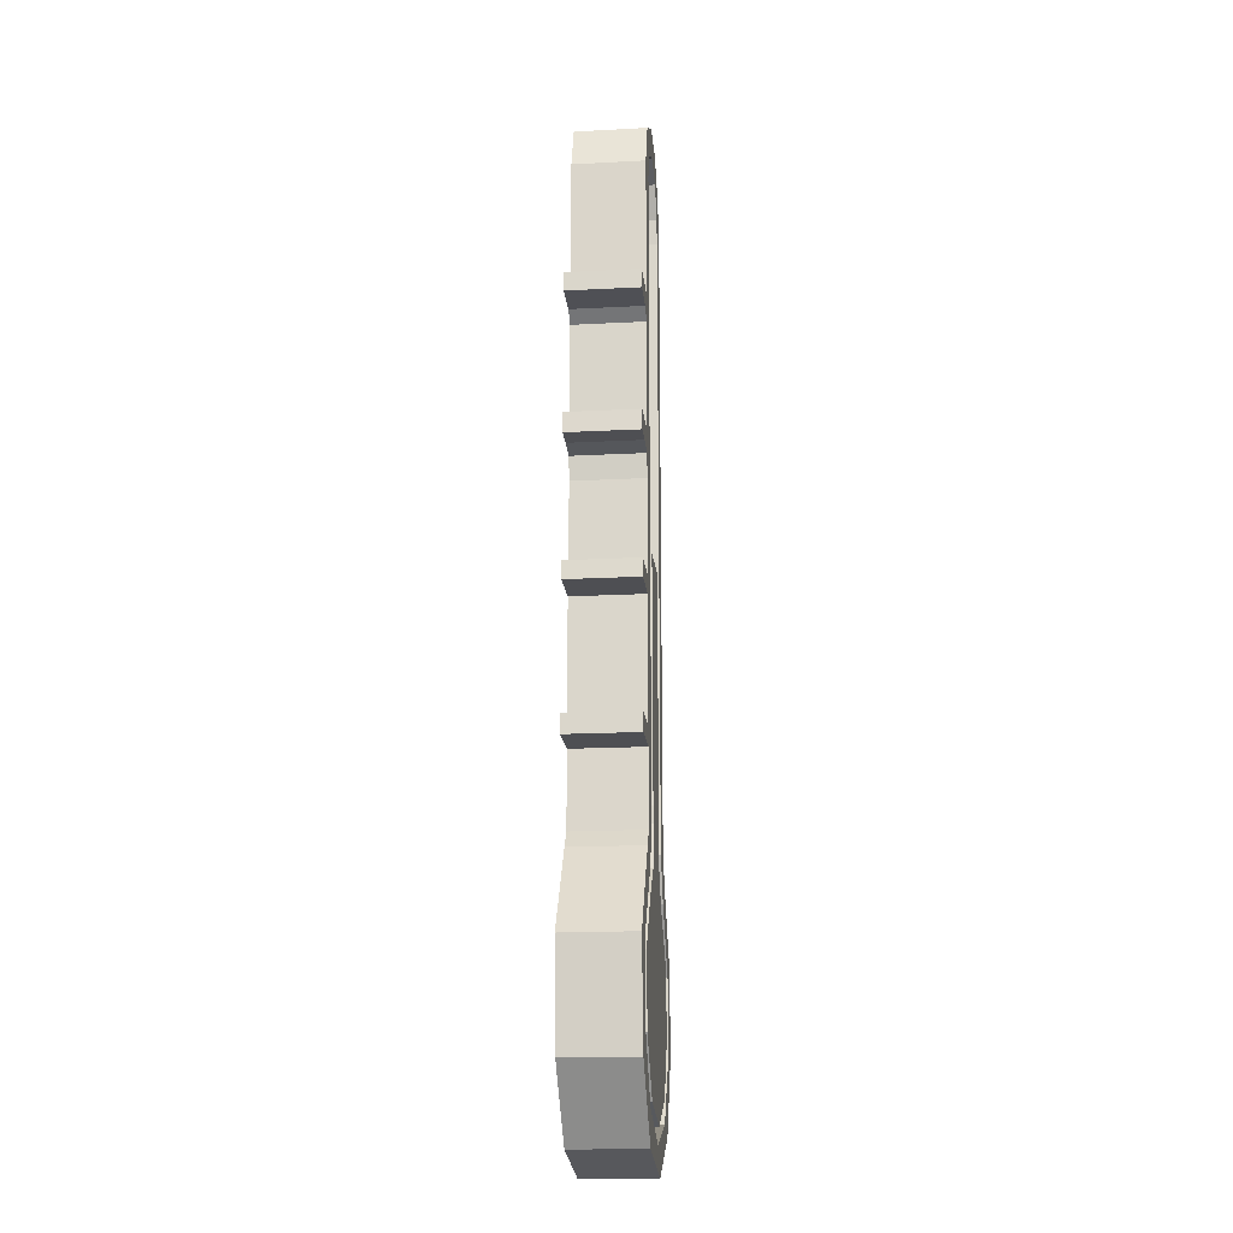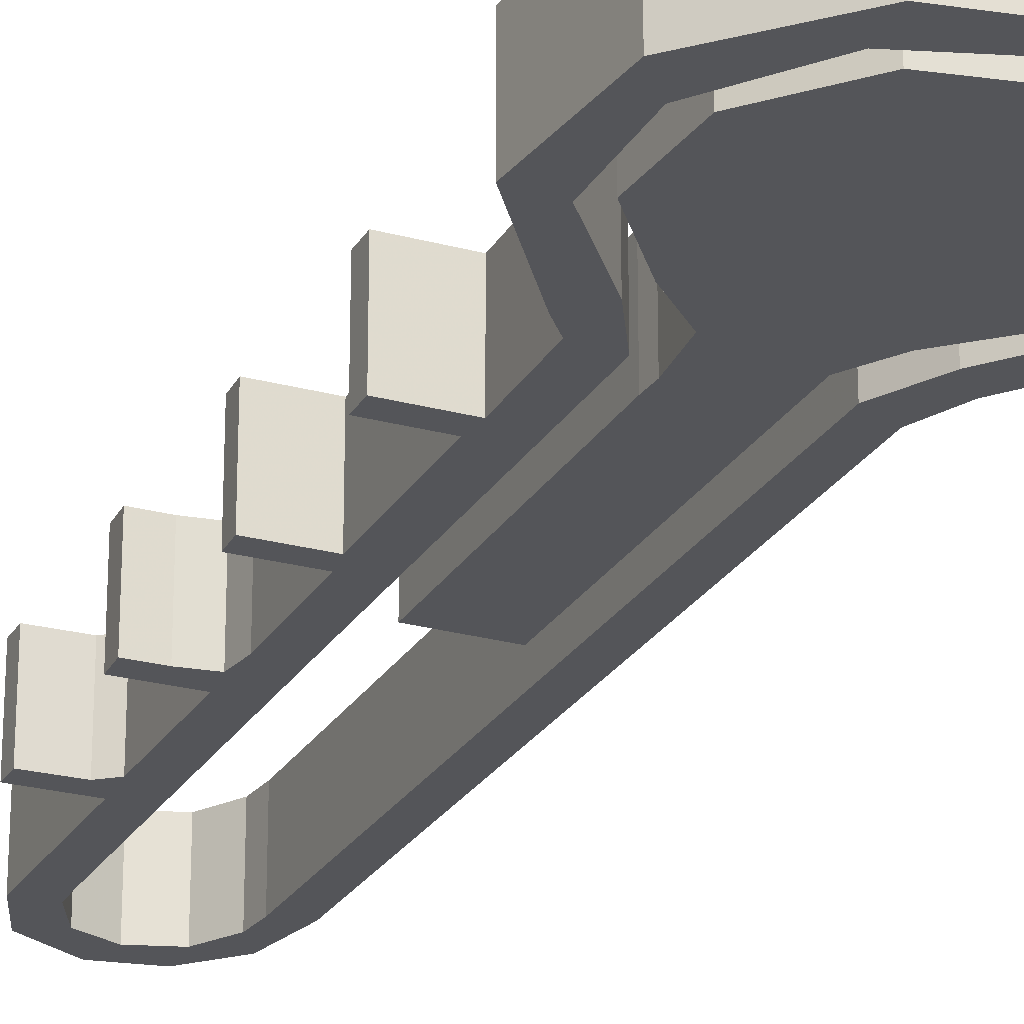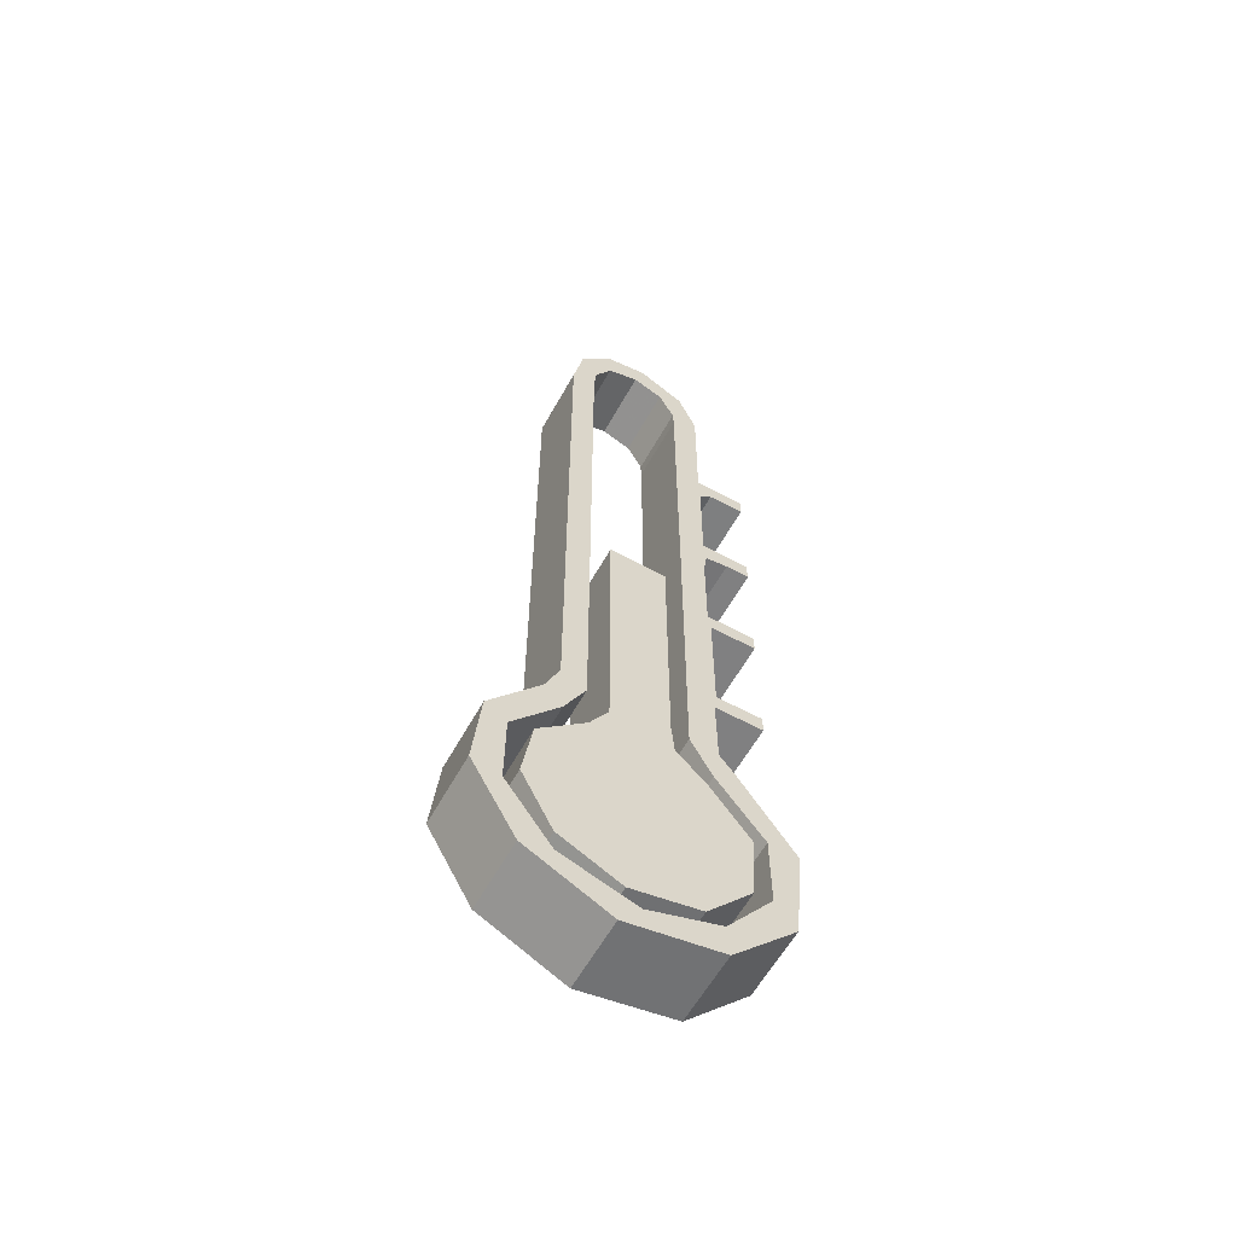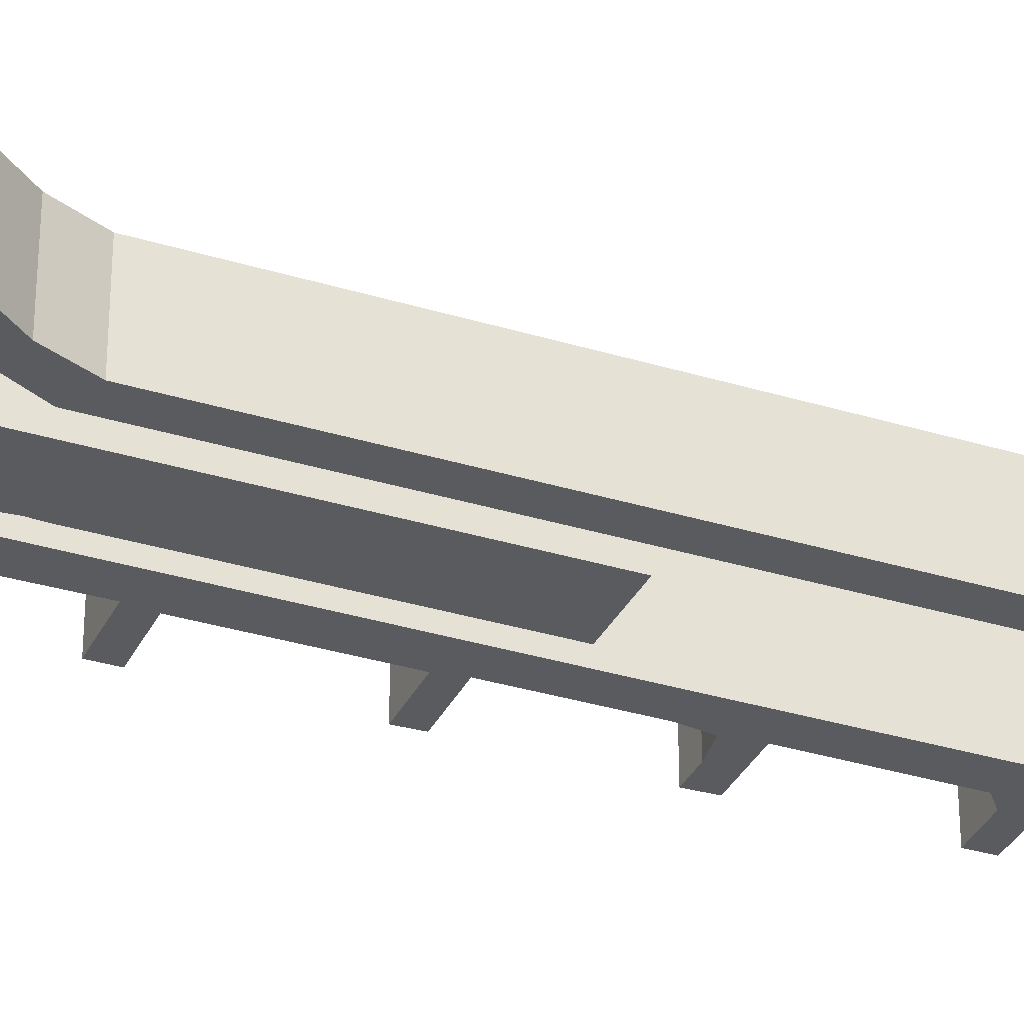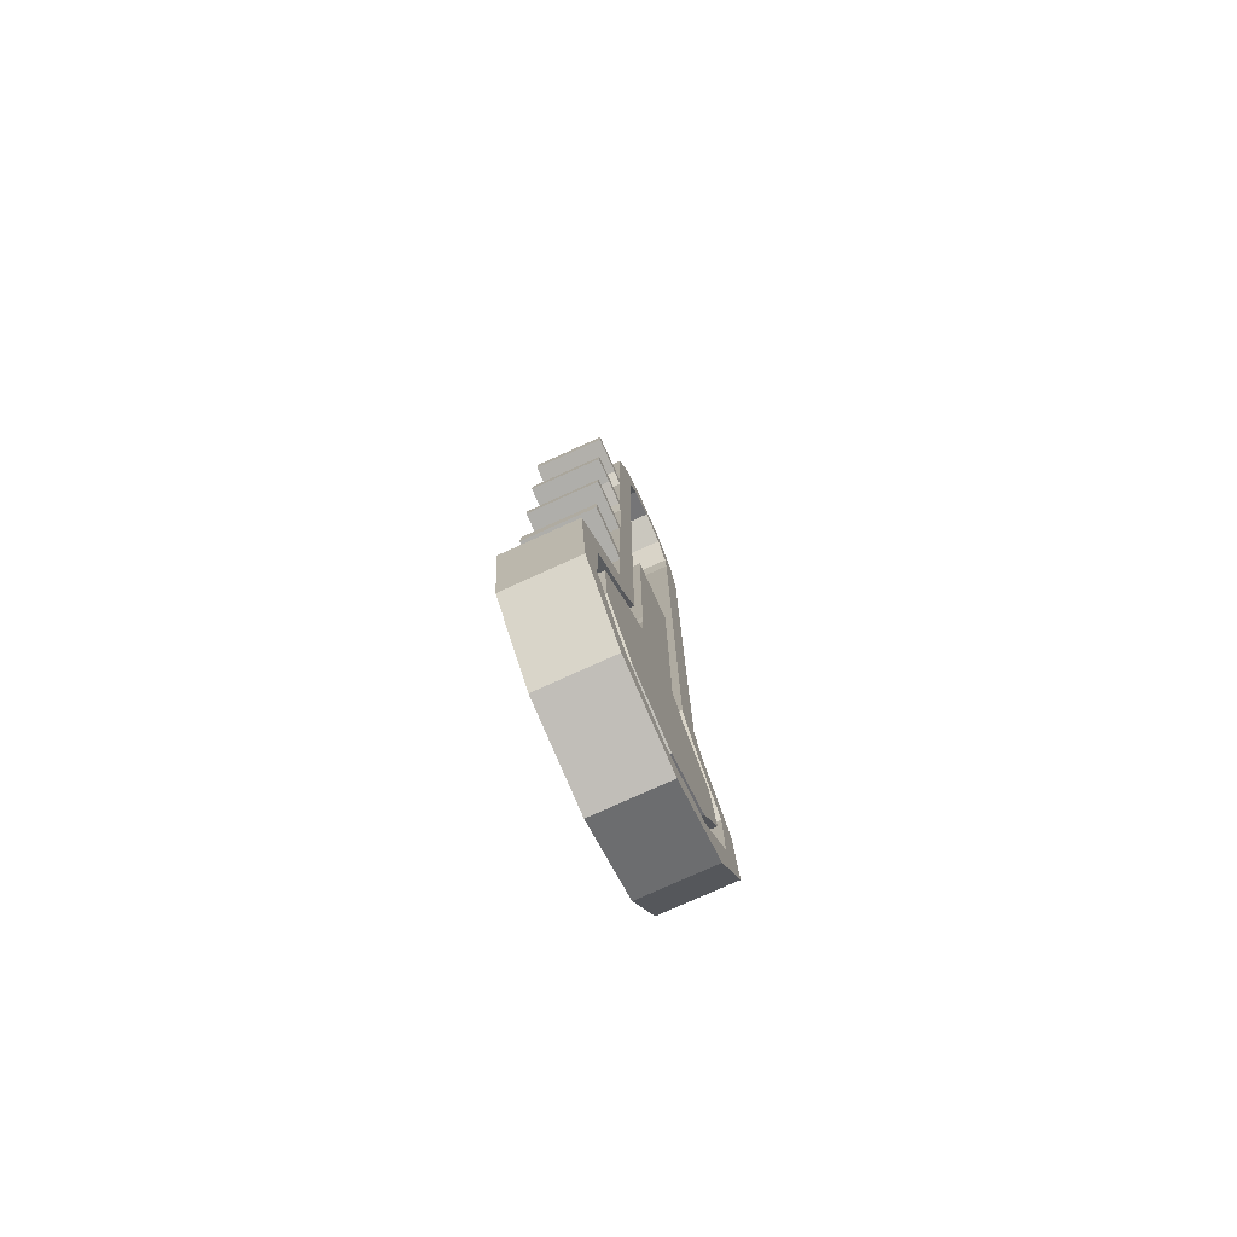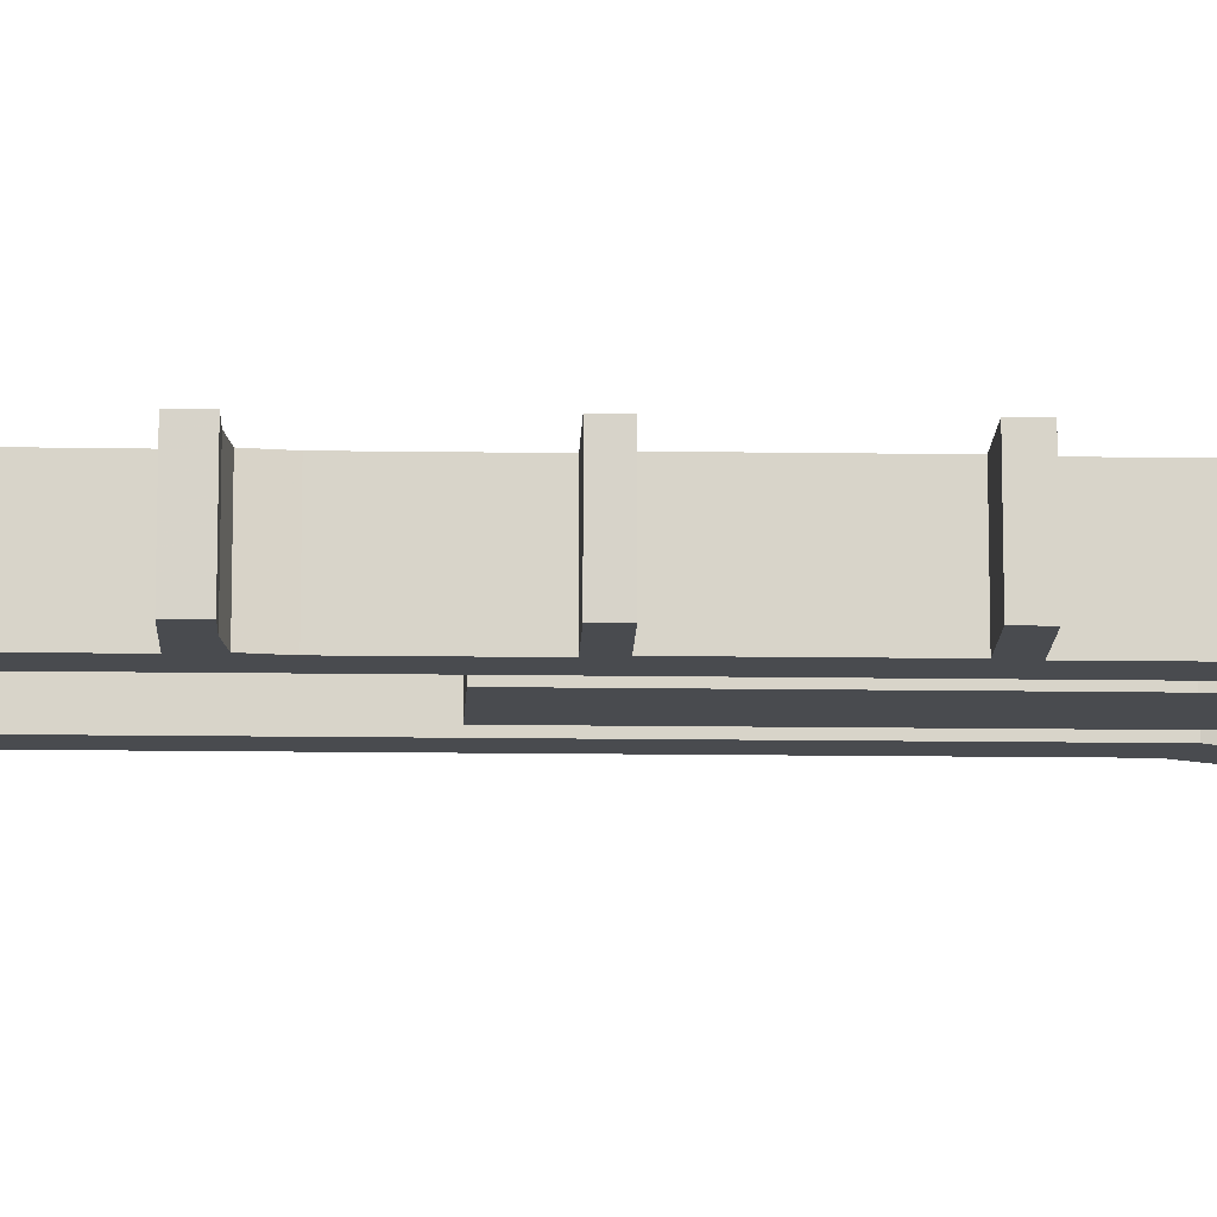
<metadata>
{"format":"obj","ext":"obj","renderer":"f3d","projection":"perspective","resolution":1024,"background":"white","views":[{"elev":-18.2,"azim":95.8,"up":"+Z"},{"elev":-24.8,"azim":156.1,"up":"+Y"},{"elev":-60.1,"azim":-29.0,"up":"+Z"},{"elev":-33.4,"azim":-112.8,"up":"+Y"},{"elev":-77.6,"azim":114.3,"up":"+Z"},{"elev":-14.0,"azim":88.1,"up":"+Y"}]}
</metadata>
<code>
o obj_0
v -5.484 		-7.65 		165.1
v 11.7 		-7.65 		84.23
v 1.37 		2.35 		170.9
v -3.093 		2.35 		169.5
v -7.735 		2.35 		168.9
v 18.56 		-7.65 		84.23
v -3.093 		-7.65 		169.5
v 18.56 		-7.65 		86.84
v 12.01 		-7.65 		86.84
v 1.37 		-7.65 		170.9
v -7.735 		-7.65 		168.9
v 11.8 		2.35 		73.91
v -3.285 		2.35 		173.8
v 2.7 		2.35 		174.9
v 5.629 		2.35 		169.1
v 2.7 		-7.65 		174.9
v 15.28 		-7.65 		123.1
v -3.285 		-7.65 		173.8
v 12.06 		-7.65 		122.7
v 12.06 		2.35 		122.7
v 18.56 		2.35 		86.84
v 15.28 		2.35 		123.1
v 18.56 		2.35 		84.23
v 12.01 		2.35 		86.84
v 18.66 		-7.65 		123.1
v 13.65 		2.35 		71.61
v 7.815 		2.35 		164.6
v 21.78 		-7.65 		59.9
v 18.66 		2.35 		123.1
v 11.8 		-7.65 		73.91
v 5.629 		-7.65 		169.1
v 18.56 		2.35 		125.9
v 21.78 		2.35 		59.9
v 11.7 		2.35 		125.9
v 11.7 		-7.65 		125.9
v 13.65 		-7.65 		71.61
v 7.815 		-7.65 		164.6
v 17.53 		2.35 		49.55
v 17.53 		-7.65 		49.55
v 7.815 		-7.65 		74.31
v 10.88 		-7.65 		68.7
v 9.158 		2.35 		171.3
v 18.56 		-7.65 		125.9
v 11.7 		2.35 		164.8
v 11.7 		-7.65 		164.8
v 11.6 		-7.65 		106.3
v 18.45 		-7.65 		106.3
v 9.158 		-7.65 		171.3
v 10.88 		2.35 		68.7
v 7.815 		2.35 		74.31
v 18.45 		2.35 		106.3
v 10.17 		-7.65 		66.19
v 15.08 		2.35 		49.35
v 15.08 		-7.65 		49.35
v 11.8 		2.35 		141.2
v 11.6 		2.35 		106.3
v 8.8 		-7.65 		42.08
v 8.8 		2.35 		42.08
v 10.17 		2.35 		66.19
v -2.824 		-7.65 		72.11
v 17.51 		2.35 		60.22
v 18.56 		-7.65 		103.8
v 17.51 		-7.65 		60.22
v 18.56 		2.35 		103.8
v -2.824 		2.35 		72.11
v -5.484 		-7.65 		67.8
v 12.01 		-7.65 		103.8
v 12.01 		2.35 		103.8
v 11.8 		-7.65 		141.2
v 13.54 		2.35 		142.6
v -9.27 		-7.65 		76.22
v -11.32 		-7.65 		71.41
v -5.484 		2.35 		67.8
v -11.32 		2.35 		71.41
v -9.27 		2.35 		76.22
v 15.69 		2.35 		58.94
v 15.69 		-7.65 		58.94
v -5.791 		2.35 		161.6
v -8.758 		-7.65 		68.7
v -5.791 		-7.65 		74.51
v -5.791 		2.35 		74.51
v -9.27 		2.35 		160.9
v -8.758 		2.35 		68.7
v 11.6 		-7.65 		119.4
v 13.54 		-7.65 		142.6
v 11.6 		2.35 		119.4
v 7.918 		2.35 		162.1
v -5.791 		-7.65 		161.6
v 11.6 		2.35 		145.3
v 11.19 		-7.65 		41.09
v 1.166 		-7.65 		37.73
v -19.5 		-7.65 		50.86
v 5.36 		-7.65 		111.5
v -19.5 		2.35 		50.86
v 5.36 		2.35 		111.5
v -9.27 		-7.65 		160.9
v 1.166 		2.35 		37.73
v 11.19 		2.35 		41.09
v -13.32 		2.35 		39.86
v 11.54 		-7.65 		36.54
v -13.32 		-7.65 		39.86
v 18.66 		2.35 		145.3
v 18.66 		2.35 		142.7
v 7.918 		-7.65 		162.1
v -15.43 		-7.65 		60.33
v 11.54 		2.35 		36.54
v 11.6 		-7.65 		145.3
v -15.43 		2.35 		60.33
v 7.918 		2.35 		118.5
v 18.66 		-7.65 		142.7
v 18.66 		-7.65 		145.3
v 7.918 		-7.65 		118.5
v 20.4 		2.35 		45.95
v 20.4 		-7.65 		45.95
v -18.44 		2.35 		62.33
v -18.44 		-7.65 		62.33
v -12.17 		2.35 		61.53
v -12.17 		-7.65 		61.53
v -2.824 		-7.65 		111.6
v -2.824 		2.35 		111.6
v -15.51 		-7.65 		49.86
v -15.51 		2.35 		49.86
v 5.795 		-7.65 		70.48
v 5.795 		2.35 		70.48
v -13.57 		2.35 		52.56
v 5.36 		-7.65 		78.32
v 5.36 		2.35 		78.32
v -13.57 		-7.65 		52.56
v 5.258 		-7.65 		76.11
v -9.129 		2.35 		41.09
v 5.258 		2.35 		76.11
v -9.129 		-7.65 		41.09
v -1.699 		2.35 		34.12
v -1.699 		-7.65 		34.12
v -9.244 		2.35 		44.2
v -9.244 		-7.65 		44.2
v 11.7 		2.35 		84.23
v -0.778 		2.35 		40.13
v -0.778 		-7.65 		40.13
v -5.484 		2.35 		165.1
g group_0_11909273
f 5 13 4
f 7 11 1
f 6 8 9
f 10 18 7
f 18 11 7
f 14 3 13
f 15 3 14
f 3 4 13
f 10 7 4
f 10 4 3
f 17 19 20
f 17 20 22
f 21 8 6
f 21 6 23
f 40 2 9
f 6 9 2
f 5 11 18
f 25 17 22
f 25 22 29
f 21 24 9
f 21 9 8
f 27 15 42
f 14 42 15
f 30 2 40
f 16 18 10
f 10 31 16
f 31 10 3
f 31 3 15
f 45 48 37
f 32 34 35
f 32 35 43
f 40 41 30
f 36 30 41
f 39 38 90
f 14 13 18
f 14 18 16
f 33 61 26
f 12 26 49
f 49 50 12
f 42 44 27
f 13 5 18
f 46 47 51
f 46 51 56
f 16 31 48
f 31 37 48
f 53 54 57
f 53 57 58
f 26 36 28
f 26 28 33
f 31 15 27
f 31 27 37
f 47 62 64
f 47 64 51
f 41 49 63
f 67 9 24
f 67 24 68
f 38 39 61
f 63 61 39
f 42 14 16
f 12 30 36
f 12 36 26
f 62 67 68
f 62 68 64
f 42 48 45
f 42 45 44
f 55 109 89
f 79 72 116
f 42 16 48
f 84 46 56
f 75 81 74
f 76 77 54
f 76 54 53
f 50 49 41
f 50 41 40
f 34 55 35
f 69 35 55
f 61 63 49
f 79 80 72
f 71 72 80
f 59 52 76
f 83 74 81
f 52 77 76
f 104 112 107
f 85 107 69
f 87 109 104
f 84 86 20
f 44 87 27
f 85 69 55
f 85 55 70
f 60 66 123
f 139 123 66
f 86 84 56
f 44 89 87
f 101 92 94
f 80 88 71
f 88 1 96
f 11 96 1
f 114 90 100
f 101 94 99
f 103 70 102
f 89 102 70
f 70 55 89
f 81 80 79
f 81 79 83
f 93 126 95
f 38 113 98
f 98 106 97
f 106 133 97
f 107 45 104
f 37 104 45
f 90 91 100
f 134 100 91
f 96 71 88
f 61 33 38
f 103 110 85
f 103 85 70
f 107 85 111
f 110 111 85
f 102 111 110
f 102 110 103
f 106 98 113
f 29 22 32
f 34 32 22
f 34 22 20
f 90 114 39
f 45 107 89
f 45 89 44
f 75 74 72
f 75 72 71
f 49 26 61
f 17 35 19
f 28 36 63
f 108 83 105
f 79 105 83
f 96 82 71
f 72 74 116
f 112 104 109
f 51 64 68
f 51 68 56
f 113 38 33
f 25 43 17
f 35 17 43
f 74 115 116
f 82 96 11
f 41 63 36
f 114 28 39
f 63 39 28
f 24 50 68
f 40 9 67
f 1 88 78
f 78 80 81
f 62 47 67
f 47 46 67
f 73 117 118
f 73 118 66
f 86 109 20
f 34 20 109
f 58 73 53
f 65 119 120
f 57 54 52
f 139 57 52
f 77 52 54
f 84 112 46
f 95 120 119
f 95 119 93
f 122 108 121
f 105 121 108
f 60 119 65
f 74 83 115
f 108 115 83
f 60 65 73
f 60 73 66
f 104 37 87
f 27 87 37
f 92 116 94
f 115 94 116
f 129 123 124
f 79 116 105
f 56 68 50
f 86 56 109
f 55 34 109
f 87 89 109
f 35 69 112
f 69 107 112
f 126 127 95
f 117 125 128
f 117 128 118
f 106 114 100
f 115 108 94
f 122 94 108
f 124 131 129
f 78 81 75
f 78 75 82
f 89 107 111
f 89 111 102
f 93 119 126
f 113 114 106
f 116 92 105
f 121 105 92
f 101 121 92
f 126 129 131
f 126 131 127
f 82 75 71
f 113 33 114
f 95 127 120
f 59 124 123
f 59 123 52
f 94 122 99
f 130 99 122
f 88 80 78
f 101 134 132
f 121 101 132
f 19 35 112
f 84 19 112
f 67 46 40
f 40 46 112
f 40 112 50
f 130 122 132
f 121 132 122
f 99 130 133
f 97 133 130
f 65 131 124
f 33 28 114
f 109 50 112
f 134 101 99
f 32 43 25
f 32 25 29
f 125 135 136
f 125 136 128
f 19 84 20
f 91 97 132
f 130 132 97
f 98 97 91
f 98 91 90
f 132 134 91
f 12 137 30
f 2 30 137
f 65 124 73
f 131 65 127
f 65 120 127
f 133 134 99
f 38 98 90
f 58 138 135
f 58 135 125
f 58 125 117
f 117 73 58
f 124 59 73
f 59 76 73
f 53 73 76
f 2 137 6
f 23 6 137
f 66 118 139
f 128 139 118
f 136 139 128
f 138 139 136
f 138 136 135
f 12 50 137
f 109 56 50
f 82 140 78
f 11 5 82
f 138 58 139
f 57 139 58
f 24 21 23
f 60 129 126
f 60 126 119
f 100 134 106
f 133 106 134
f 4 140 5
f 82 5 140
f 129 60 123
f 52 123 139
f 78 140 1
f 7 1 140
f 7 140 4
f 23 137 24
f 137 50 24

</code>
